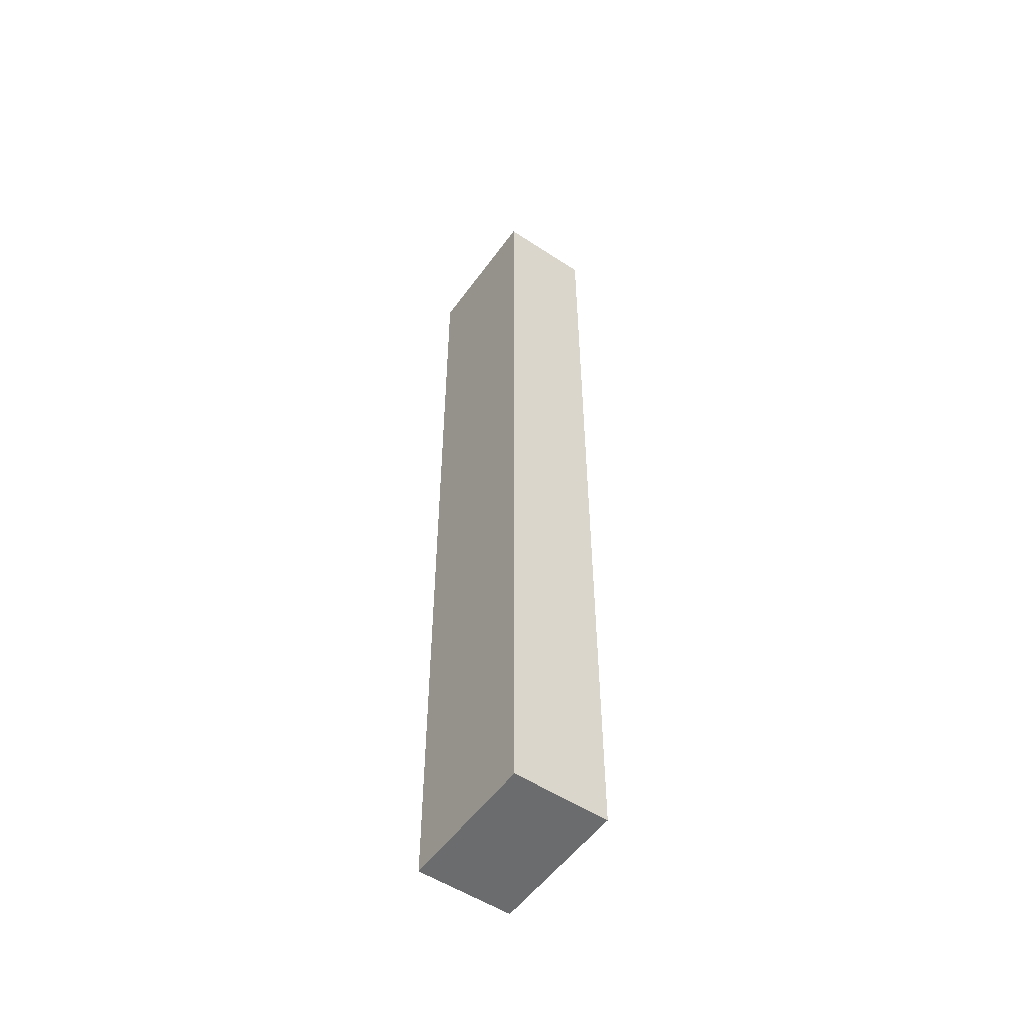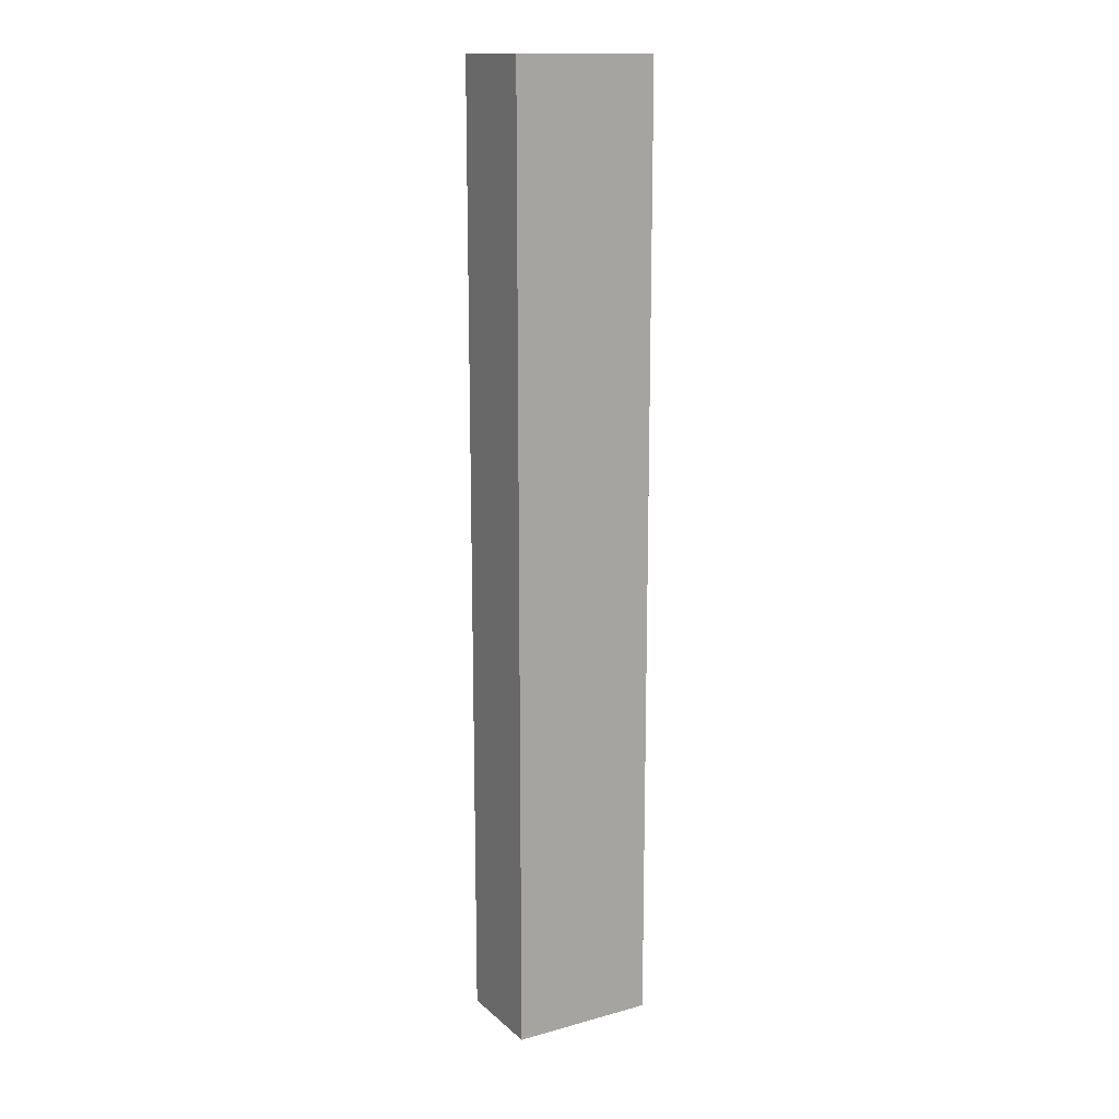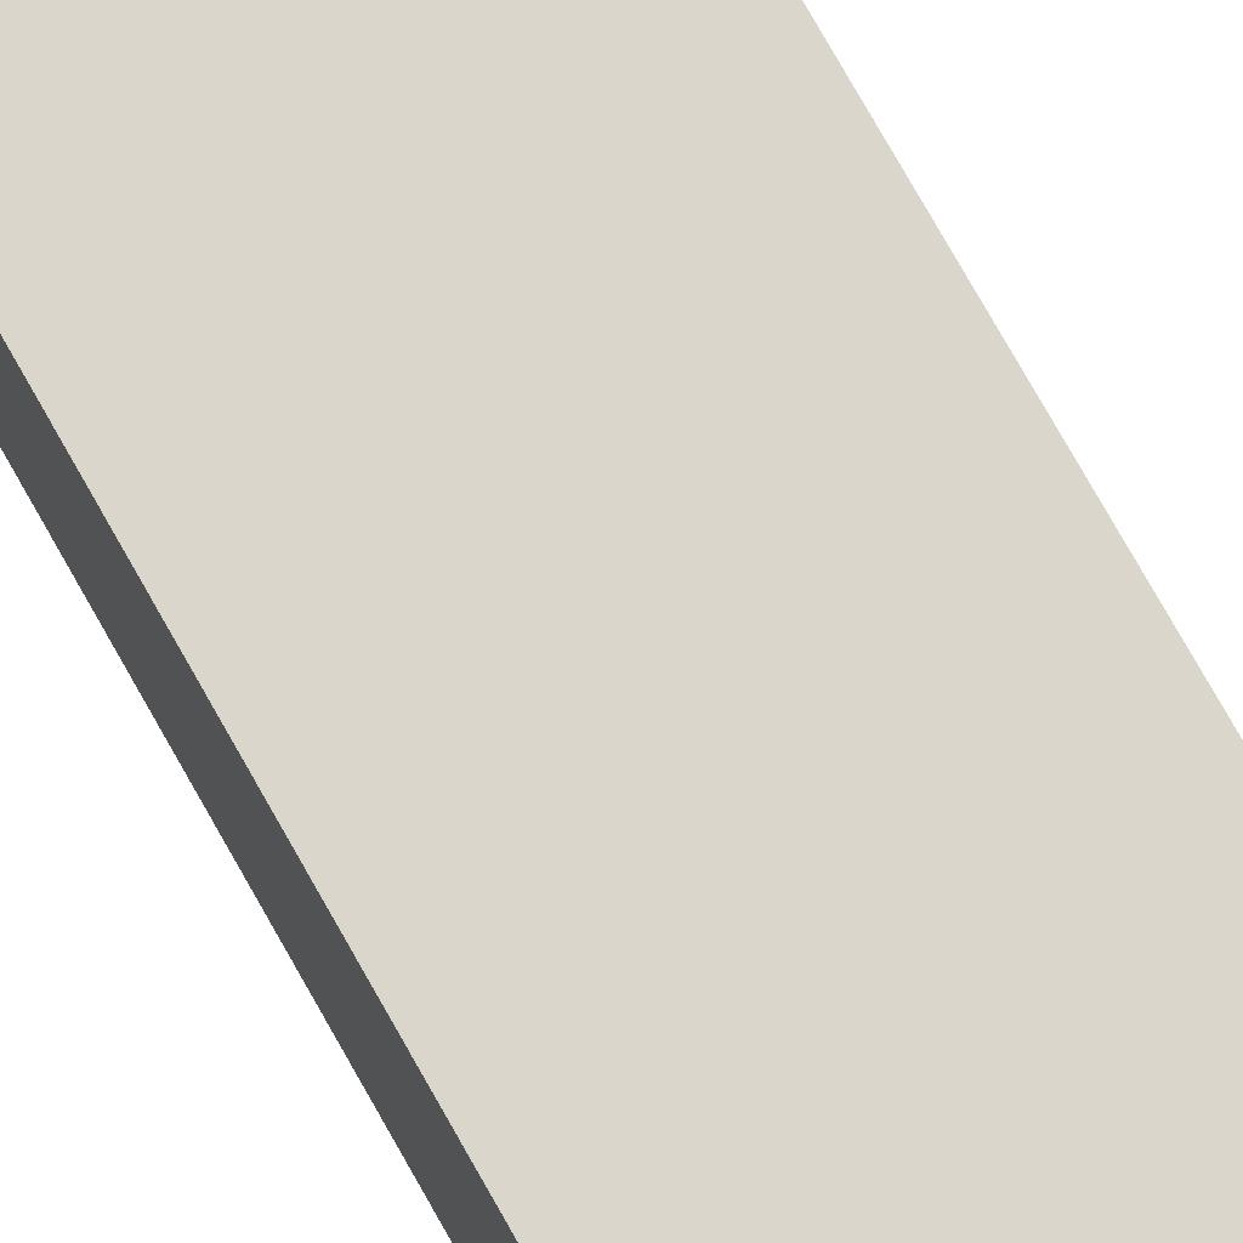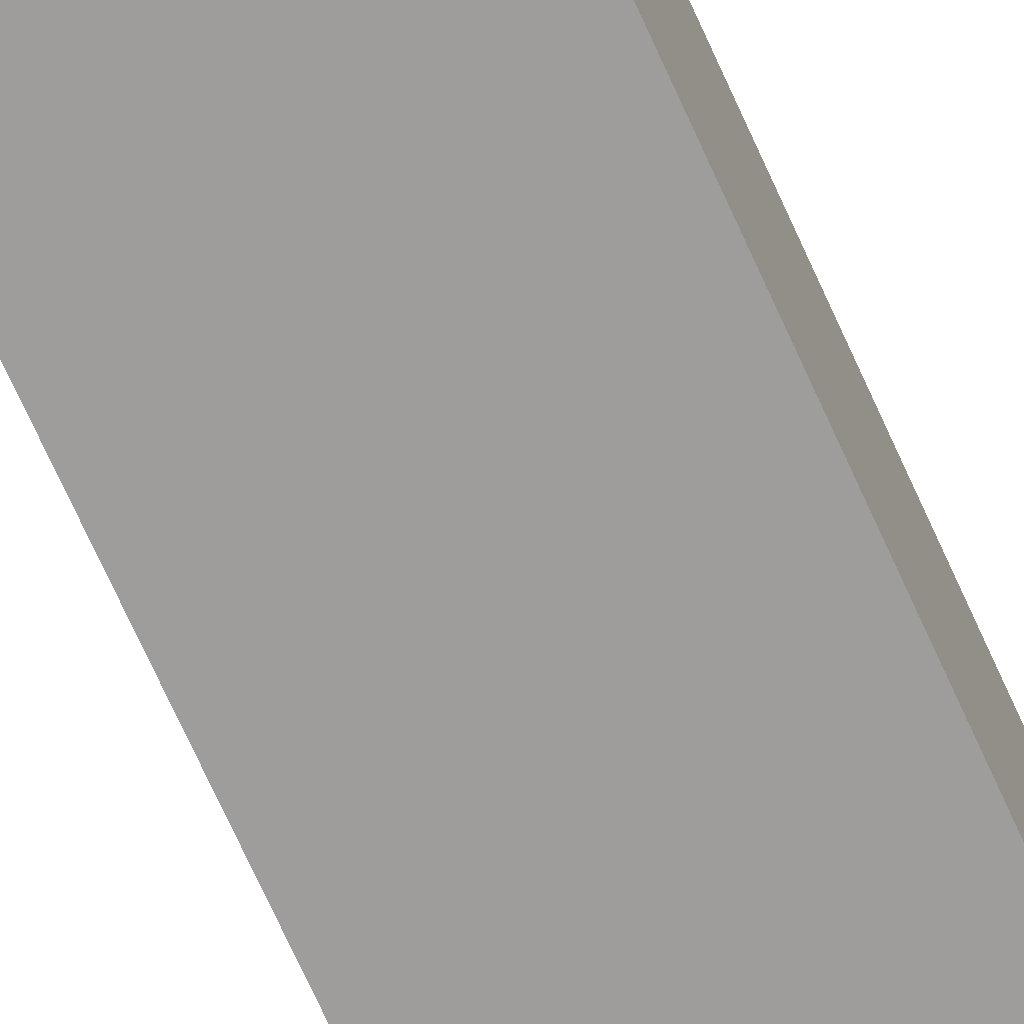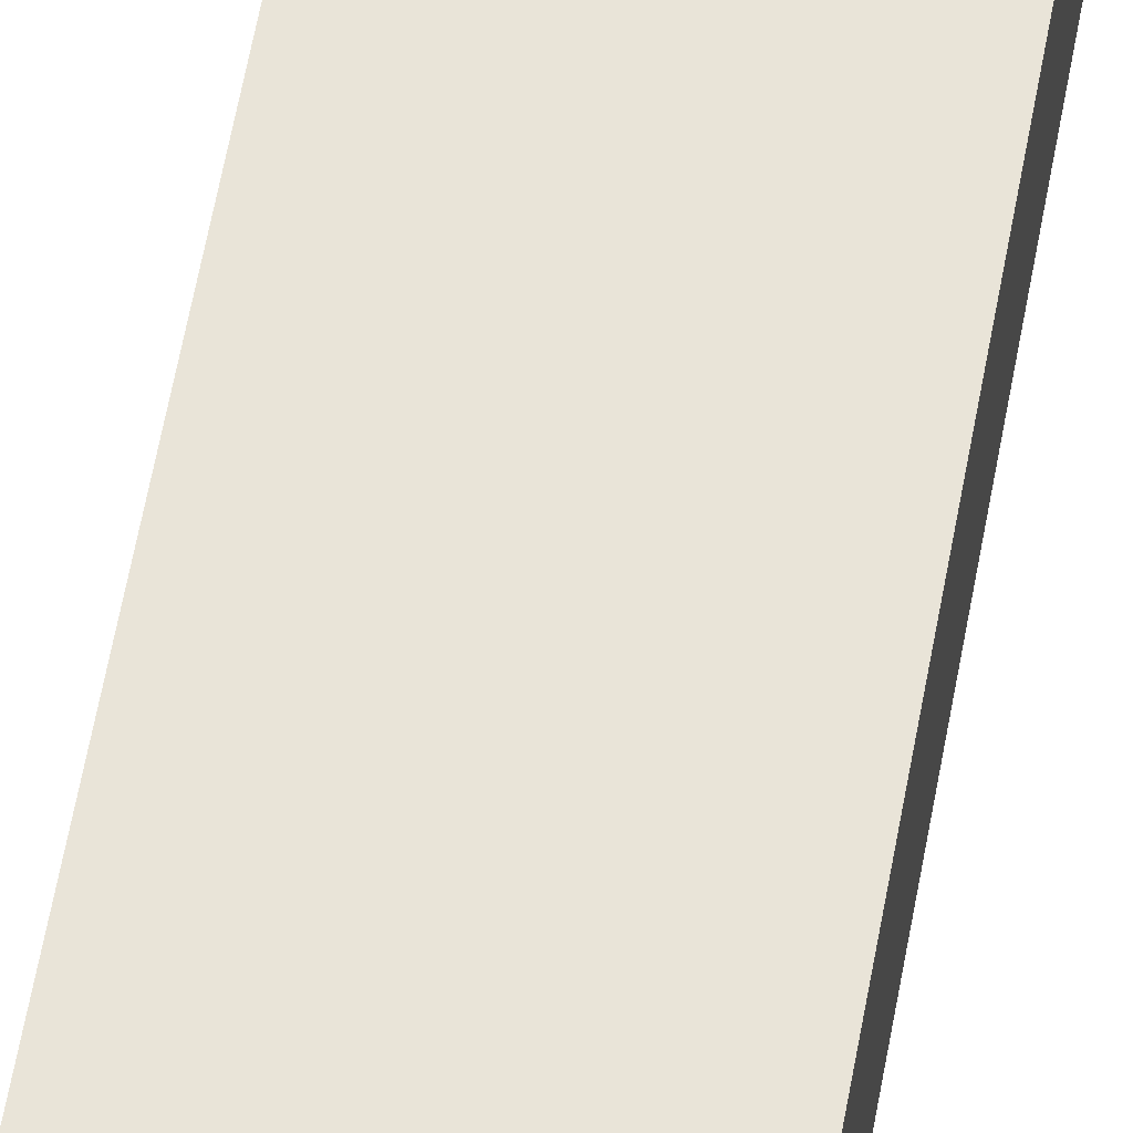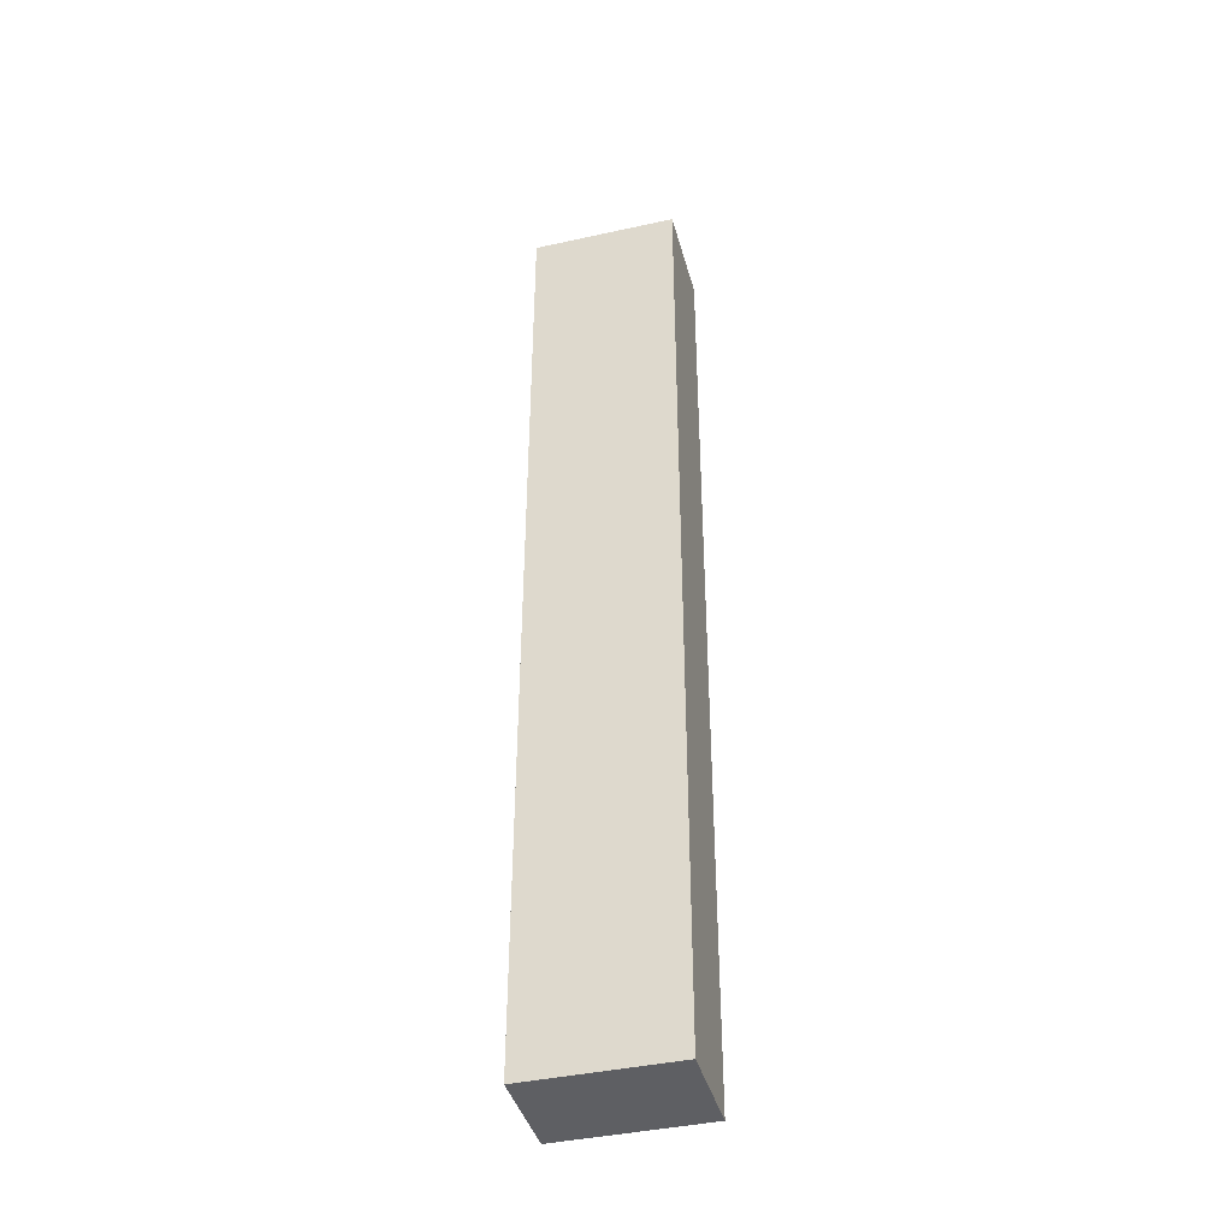
<metadata>
{"format":"obj","ext":"obj","renderer":"f3d","projection":"perspective","resolution":1024,"background":"white","views":[{"elev":-53.6,"azim":-125.0,"up":"+Z"},{"elev":15.0,"azim":-30.2,"up":"+Z"},{"elev":74.1,"azim":-29.2,"up":"+Y"},{"elev":-70.4,"azim":24.2,"up":"+Y"},{"elev":60.7,"azim":10.3,"up":"+Y"},{"elev":-41.2,"azim":15.0,"up":"+Z"}]}
</metadata>
<code>
v 0 -1 0
v 0 -1 -10
v 1.5 -1 -10
v 1.5 -1 0
v 0 0 -10
v 0 0 0
v 1.5 0 0
v 1.5 0 -10
v 0 0 0
v 0 0 -10
v 0 -1 -10
v 0 -1 0
v 0 0 -10
v 1.5 0 -10
v 1.5 -1 -10
v 0 -1 -10
v 1.5 0 -10
v 1.5 0 0
v 1.5 -1 0
v 1.5 -1 -10
v 1.5 0 0
v 0 0 0
v 0 -1 0
v 1.5 -1 0
f 1 2 4
f 4 2 3
f 6 7 5
f 5 7 8
f 9 10 12
f 12 10 11
f 13 14 16
f 16 14 15
f 17 18 20
f 20 18 19
f 21 22 24
f 24 22 23

</code>
